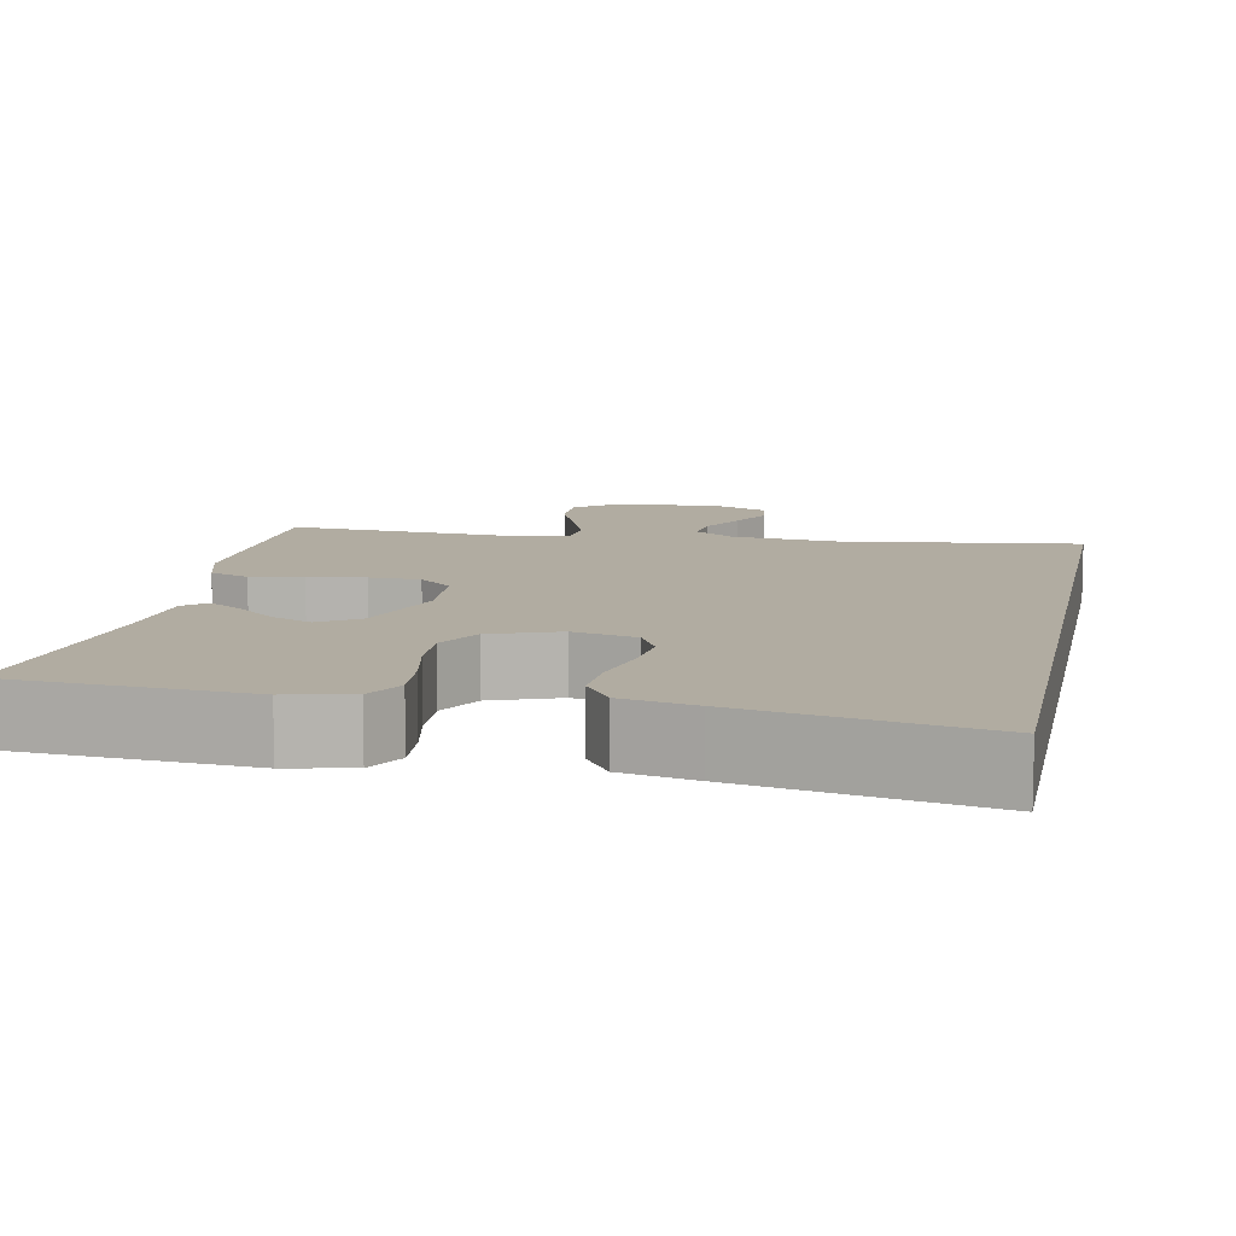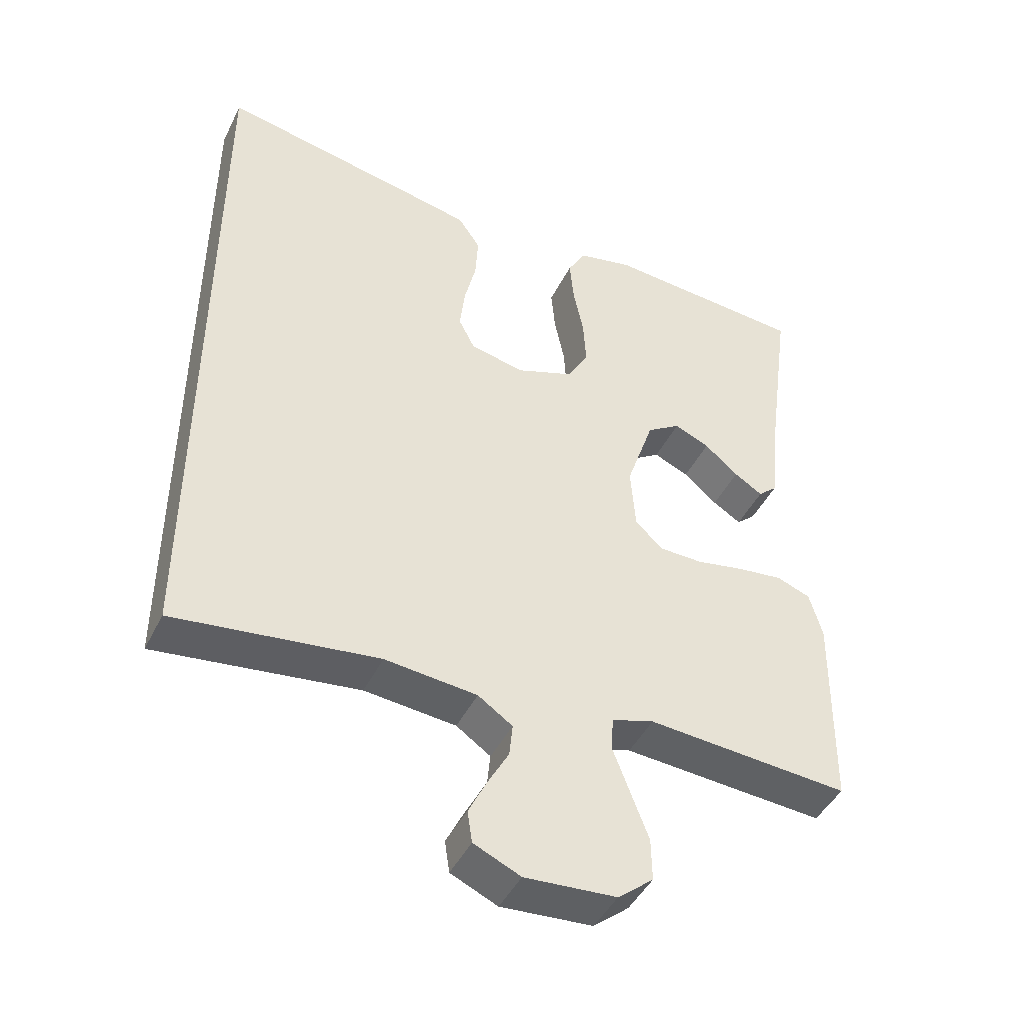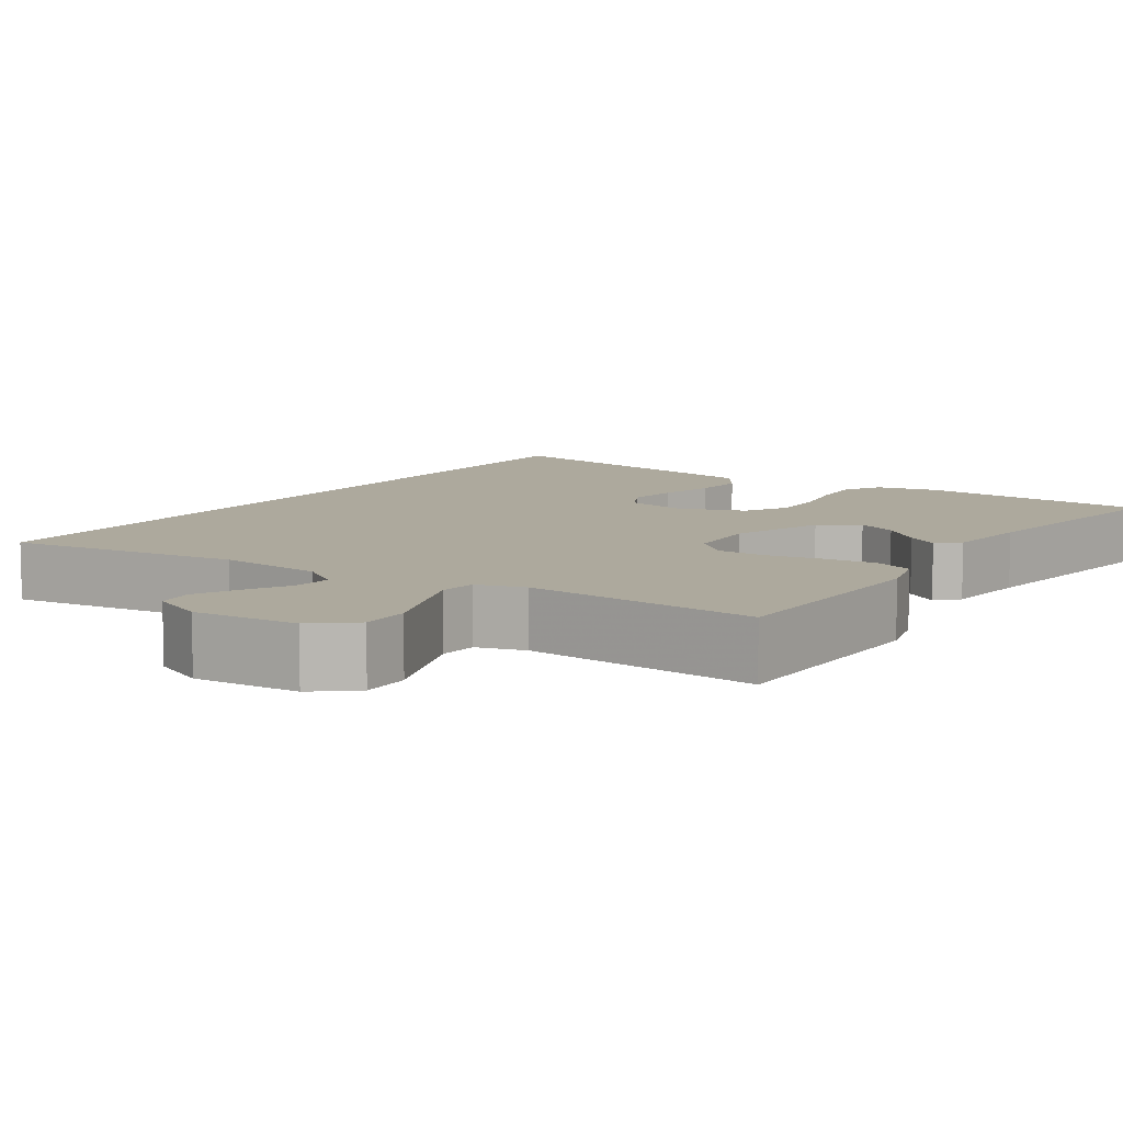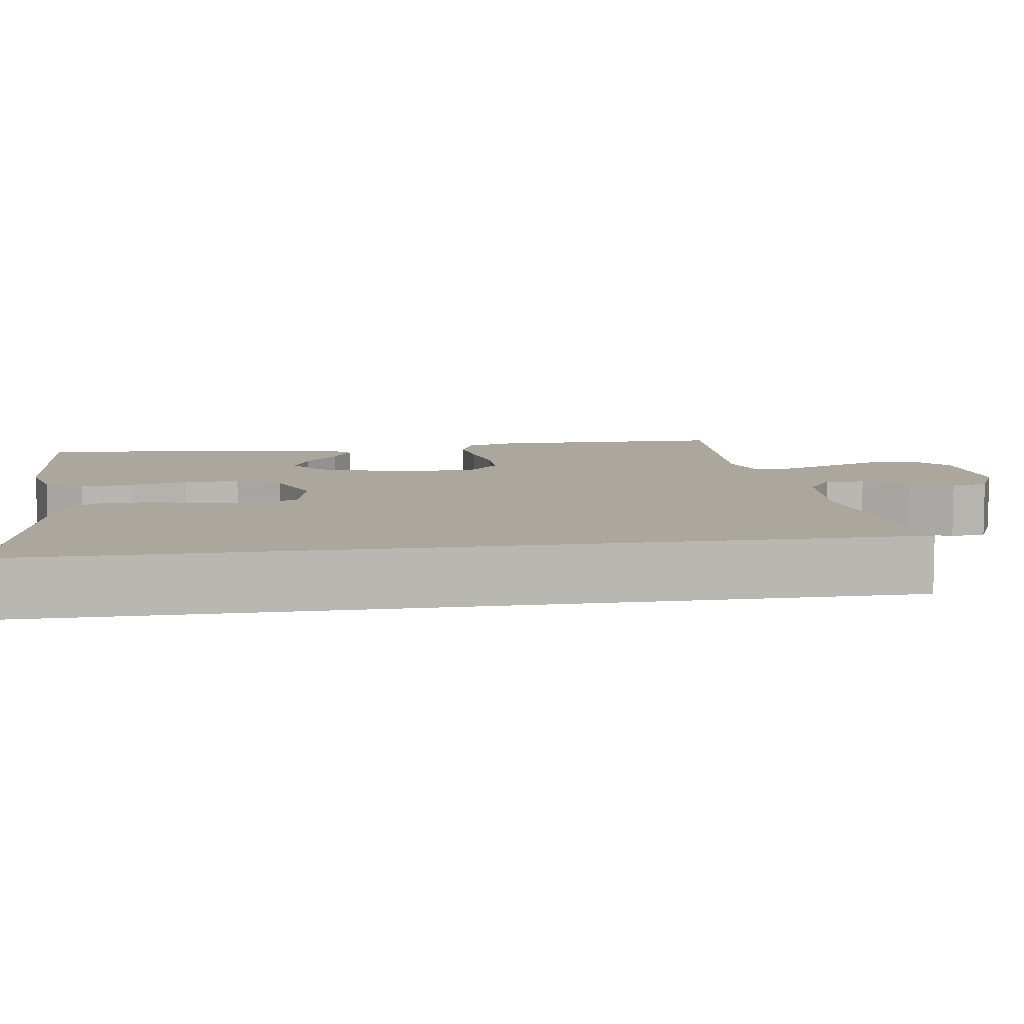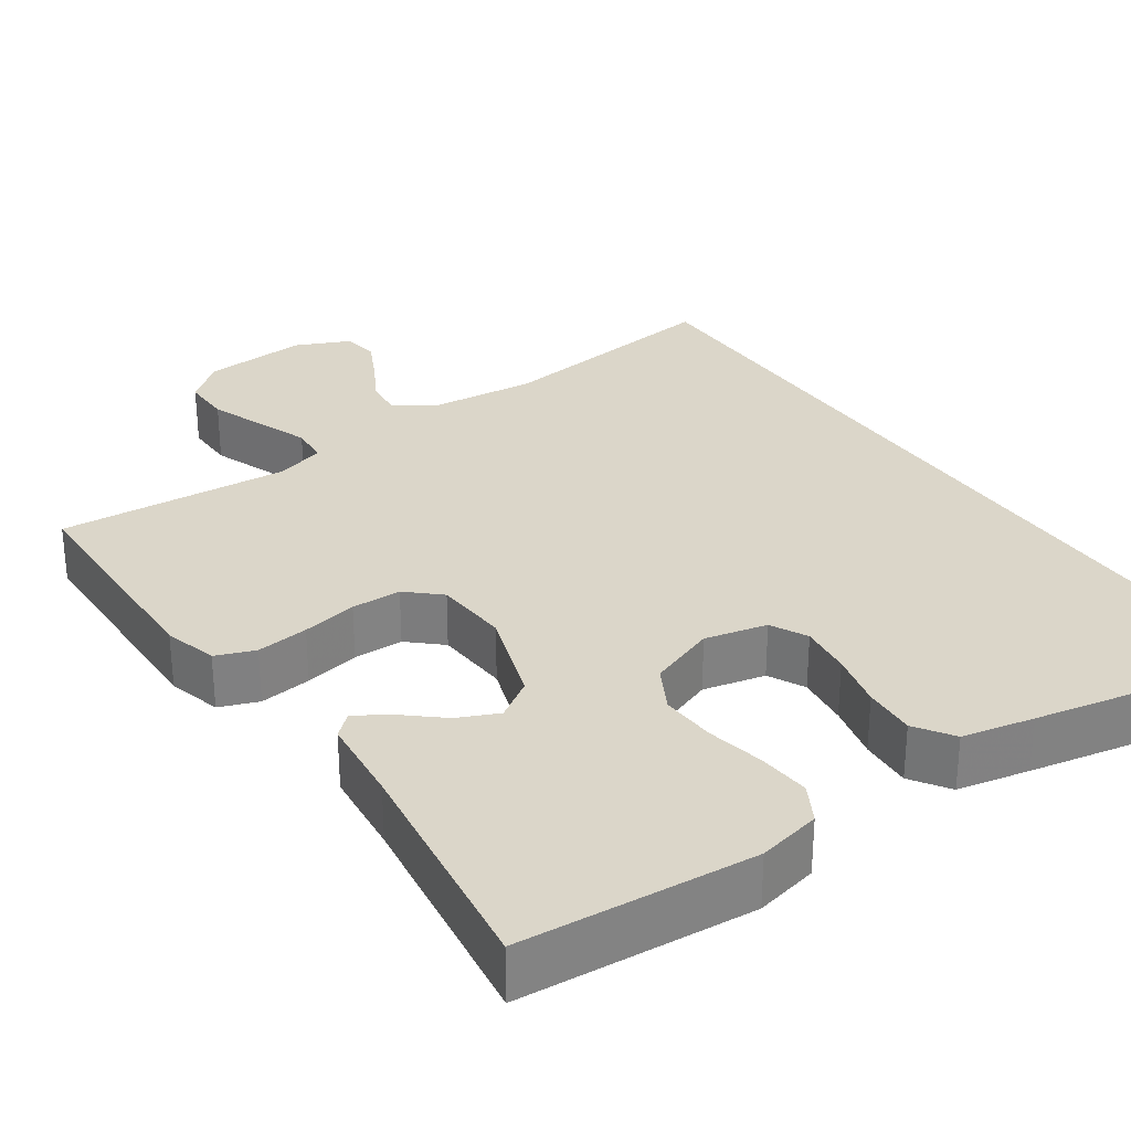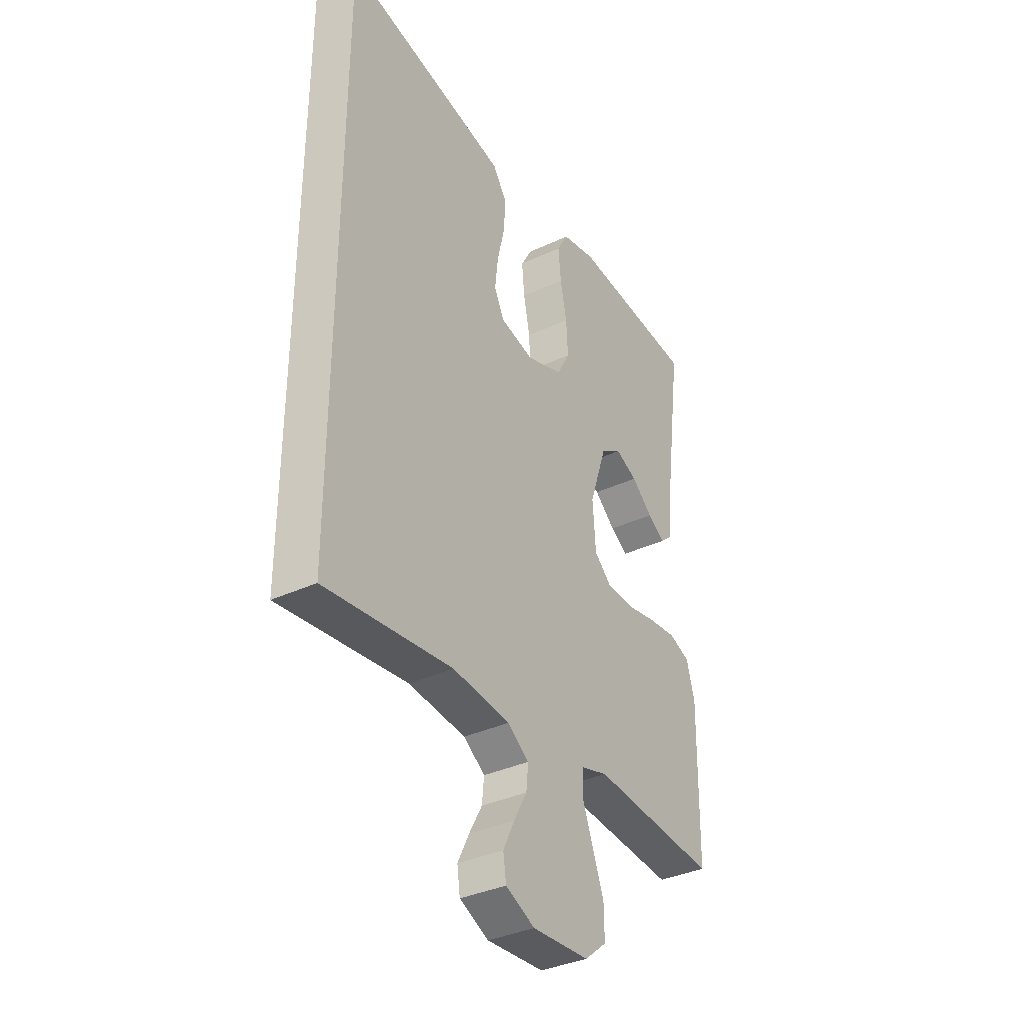
<metadata>
{"format":"obj","ext":"obj","renderer":"f3d","projection":"perspective","resolution":1024,"background":"white","views":[{"elev":10.2,"azim":11.2,"up":"+Y"},{"elev":-45.0,"azim":154.8,"up":"+Z"},{"elev":8.9,"azim":-145.9,"up":"+Y"},{"elev":8.3,"azim":81.4,"up":"+Y"},{"elev":30.1,"azim":-34.4,"up":"+Y"},{"elev":-36.0,"azim":121.5,"up":"+Z"}]}
</metadata>
<code>
v -0.5 0.07 -0.5
v -0.505 0.07 -0.2
v -0.486 0.07 -0.132
v -0.436 0.07 -0.113
v -0.369 0.07 -0.121
v -0.298 0.07 -0.135
v -0.234 0.07 -0.134
v -0.192 0.07 -0.096
v -0.185 0.07 0
v -0.226 0.07 0.122
v -0.276 0.07 0.155
v -0.328 0.07 0.132
v -0.378 0.07 0.089
v -0.42 0.07 0.063
v -0.448 0.07 0.088
v -0.459 0.07 0.2
v -0.5 0.07 0.5
v -0.2 0.07 0.522
v -0.119 0.07 0.504
v -0.092 0.07 0.456
v -0.098 0.07 0.389
v -0.113 0.07 0.315
v -0.117 0.07 0.244
v -0.086 0.07 0.187
v 0 0.07 0.155
v 0.08 0.07 0.173
v 0.104 0.07 0.22
v 0.096 0.07 0.287
v 0.079 0.07 0.359
v 0.075 0.07 0.426
v 0.108 0.07 0.475
v 0.2 0.07 0.494
v 0.5 0.07 0.553
v 0.5 0.07 -0.553
v 0.2 0.07 -0.514
v 0.064 0.07 -0.527
v 0.013 0.07 -0.562
v 0.018 0.07 -0.611
v 0.049 0.07 -0.667
v 0.076 0.07 -0.722
v 0.069 0.07 -0.769
v 0 0.07 -0.8
v -0.135 0.07 -0.79
v -0.187 0.07 -0.747
v -0.186 0.07 -0.684
v -0.159 0.07 -0.613
v -0.134 0.07 -0.547
v -0.138 0.07 -0.498
v -0.2 0.07 -0.479
v -0.5 0 -0.5
v -0.505 0 -0.2
v -0.486 0 -0.132
v -0.436 0 -0.113
v -0.369 0 -0.121
v -0.298 0 -0.135
v -0.234 0 -0.134
v -0.192 0 -0.096
v -0.185 0 0
v -0.226 0 0.122
v -0.276 0 0.155
v -0.328 0 0.132
v -0.378 0 0.089
v -0.42 0 0.063
v -0.448 0 0.088
v -0.459 0 0.2
v -0.5 0 0.5
v -0.2 0 0.522
v -0.119 0 0.504
v -0.092 0 0.456
v -0.098 0 0.389
v -0.113 0 0.315
v -0.117 0 0.244
v -0.086 0 0.187
v 0 0 0.155
v 0.08 0 0.173
v 0.104 0 0.22
v 0.096 0 0.287
v 0.079 0 0.359
v 0.075 0 0.426
v 0.108 0 0.475
v 0.2 0 0.494
v 0.5 0 0.553
v 0.5 0 -0.553
v 0.2 0 -0.514
v 0.064 0 -0.527
v 0.013 0 -0.562
v 0.018 0 -0.611
v 0.049 0 -0.667
v 0.076 0 -0.722
v 0.069 0 -0.769
v 0 0 -0.8
v -0.135 0 -0.79
v -0.187 0 -0.747
v -0.186 0 -0.684
v -0.159 0 -0.613
v -0.134 0 -0.547
v -0.138 0 -0.498
v -0.2 0 -0.479
f 43 44 45 46
f 43 46 47
f 42 43 47
f 41 42 47 48
f 38 39 40 41
f 32 33 34 35
f 32 35 36
f 28 29 30 31
f 27 28 31 32
f 19 20 21 22
f 19 22 23
f 16 17 18 19
f 16 19 23
f 12 13 14 15
f 11 12 15 16
f 3 4 5 6
f 1 2 3 6
f 49 1 6 7
f 48 49 7 8
f 38 41 48 8
f 37 38 8 9
f 27 32 36 37
f 26 27 37
f 25 26 37 9
f 24 25 9 10
f 11 16 23 24
f 10 11 24
f 95 94 93 92
f 96 95 92
f 96 92 91
f 97 96 91 90
f 90 89 88 87
f 84 83 82 81
f 85 84 81
f 80 79 78 77
f 81 80 77 76
f 71 70 69 68
f 72 71 68
f 68 67 66 65
f 72 68 65
f 64 63 62 61
f 65 64 61 60
f 55 54 53 52
f 55 52 51 50
f 56 55 50 98
f 57 56 98 97
f 57 97 90 87
f 58 57 87 86
f 86 85 81 76
f 86 76 75
f 58 86 75 74
f 59 58 74 73
f 73 72 65 60
f 73 60 59
f 1 50 51 2
f 2 51 52 3
f 3 52 53 4
f 4 53 54 5
f 5 54 55 6
f 6 55 56 7
f 7 56 57 8
f 8 57 58 9
f 9 58 59 10
f 10 59 60 11
f 11 60 61 12
f 12 61 62 13
f 13 62 63 14
f 14 63 64 15
f 15 64 65 16
f 16 65 66 17
f 17 66 67 18
f 18 67 68 19
f 19 68 69 20
f 20 69 70 21
f 21 70 71 22
f 22 71 72 23
f 23 72 73 24
f 24 73 74 25
f 25 74 75 26
f 26 75 76 27
f 27 76 77 28
f 28 77 78 29
f 29 78 79 30
f 30 79 80 31
f 31 80 81 32
f 32 81 82 33
f 33 82 83 34
f 34 83 84 35
f 35 84 85 36
f 36 85 86 37
f 37 86 87 38
f 38 87 88 39
f 39 88 89 40
f 40 89 90 41
f 41 90 91 42
f 42 91 92 43
f 43 92 93 44
f 44 93 94 45
f 45 94 95 46
f 46 95 96 47
f 47 96 97 48
f 48 97 98 49
f 49 98 50 1

</code>
